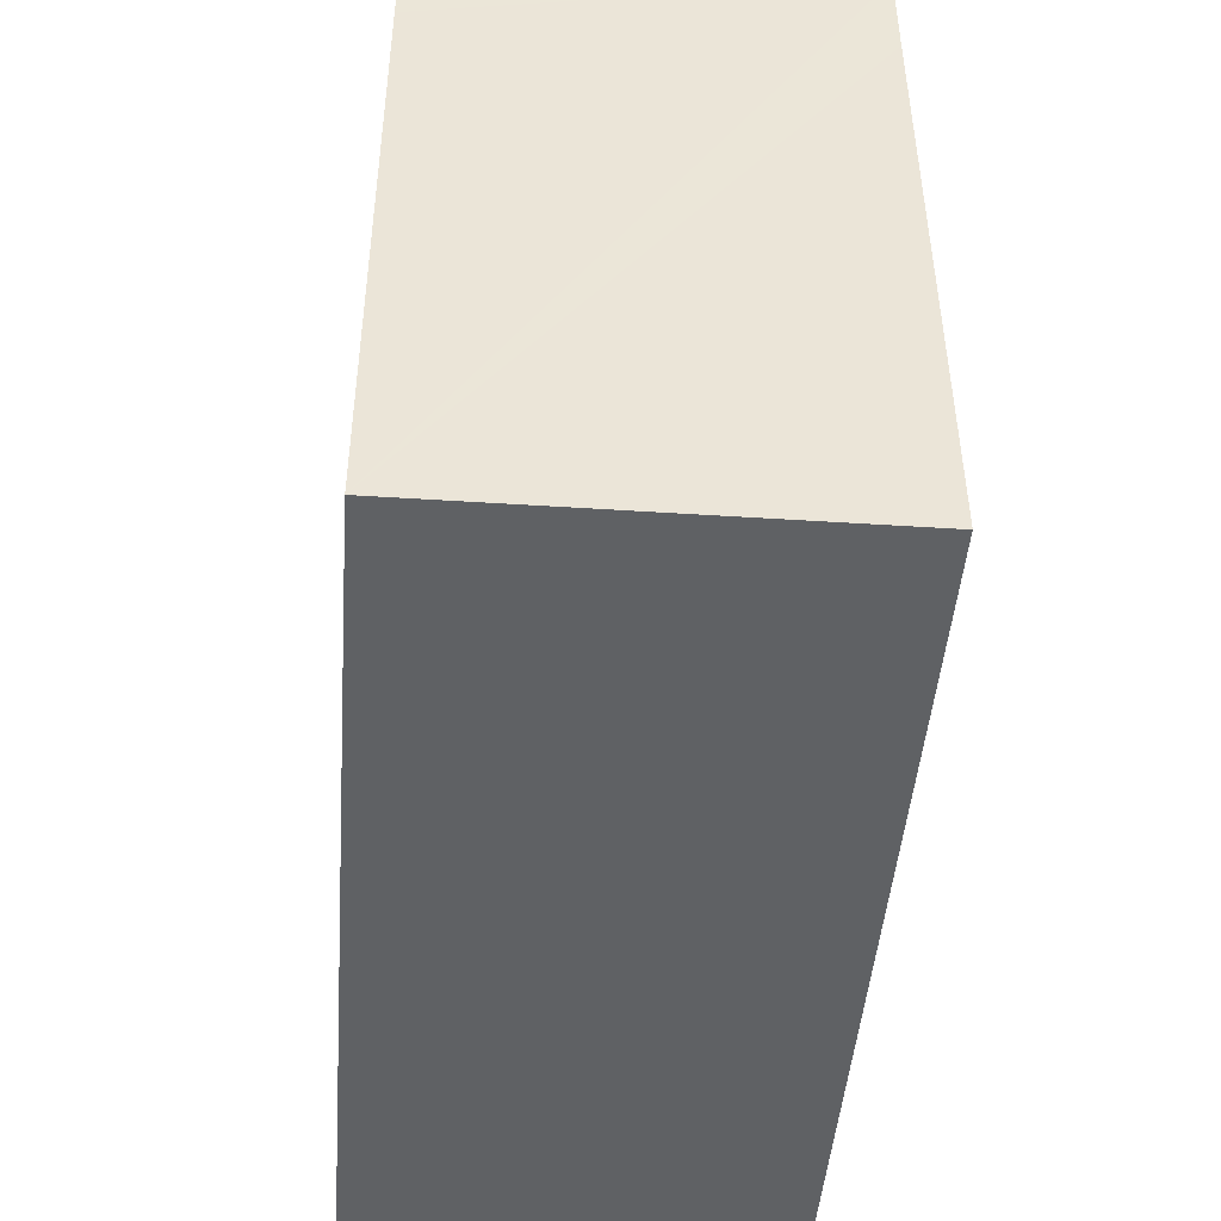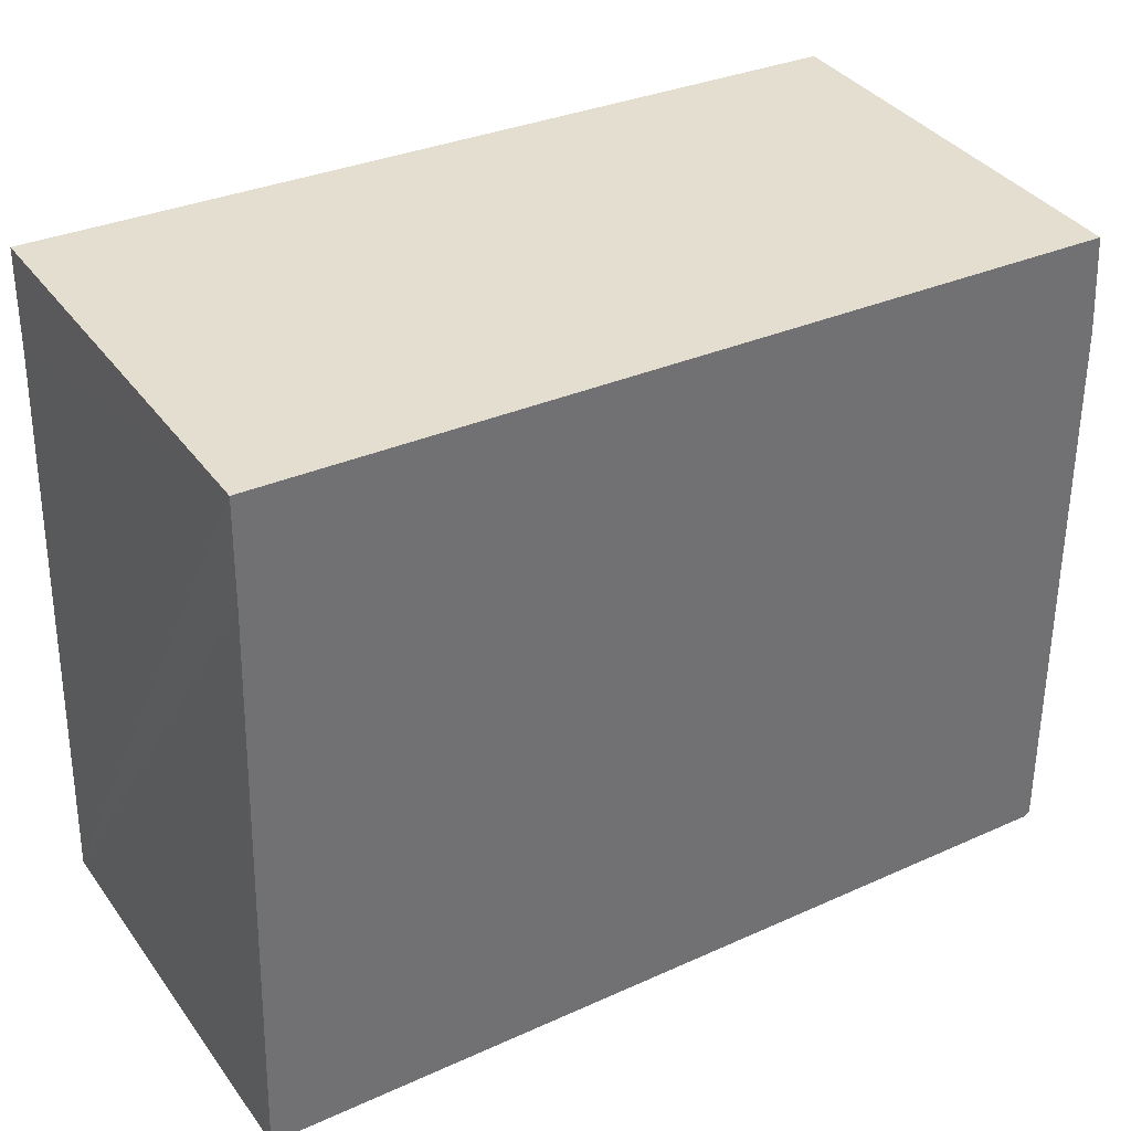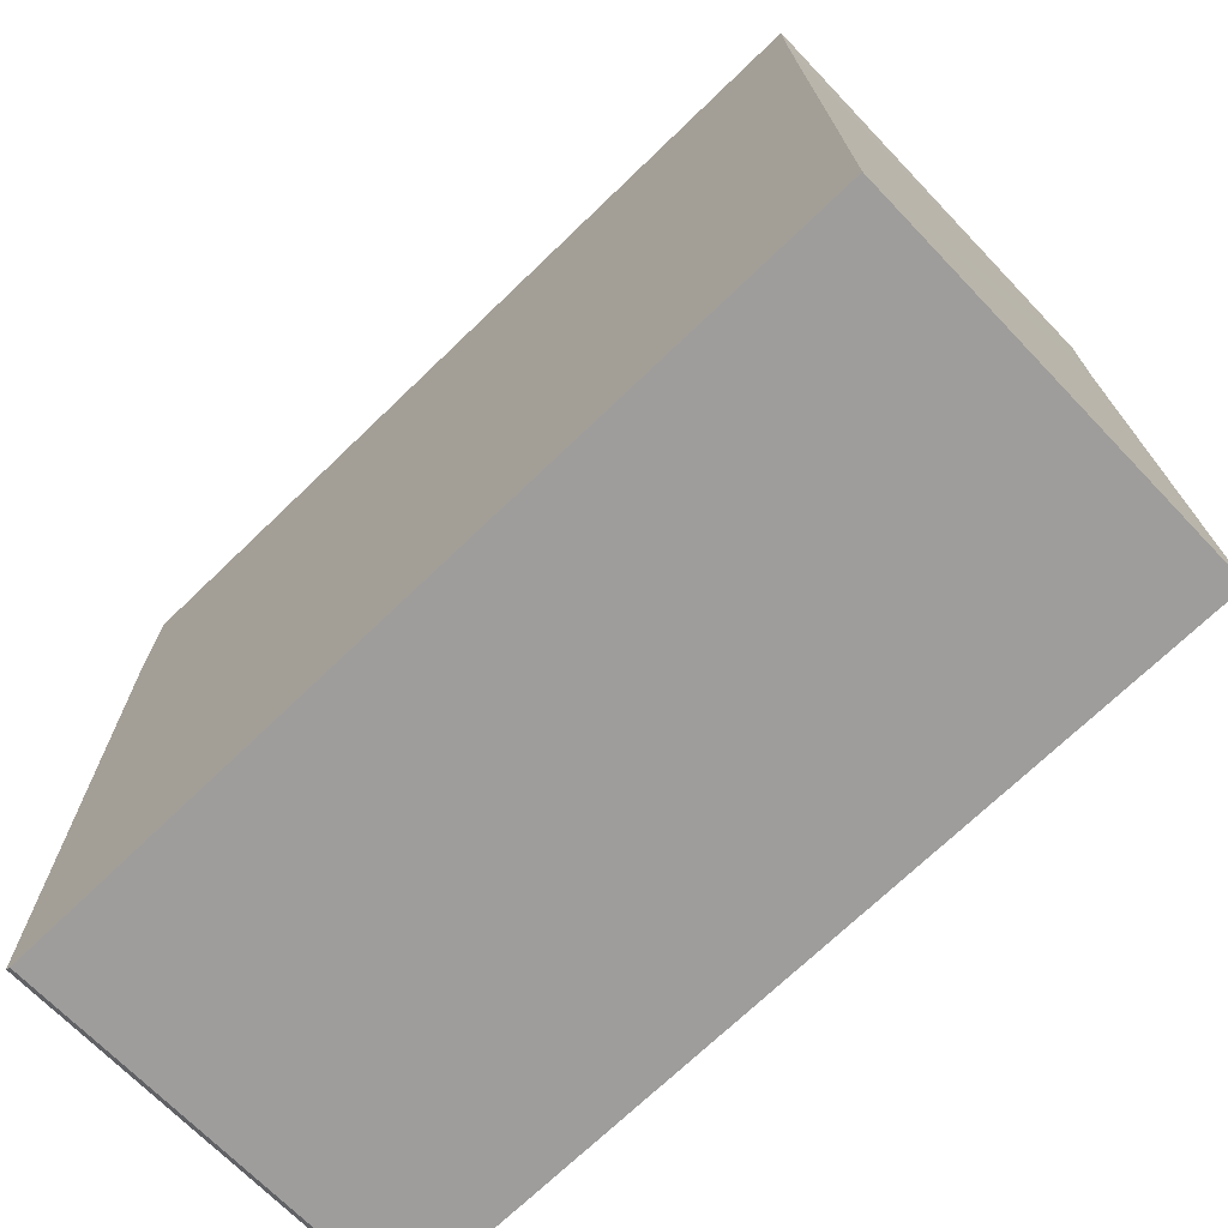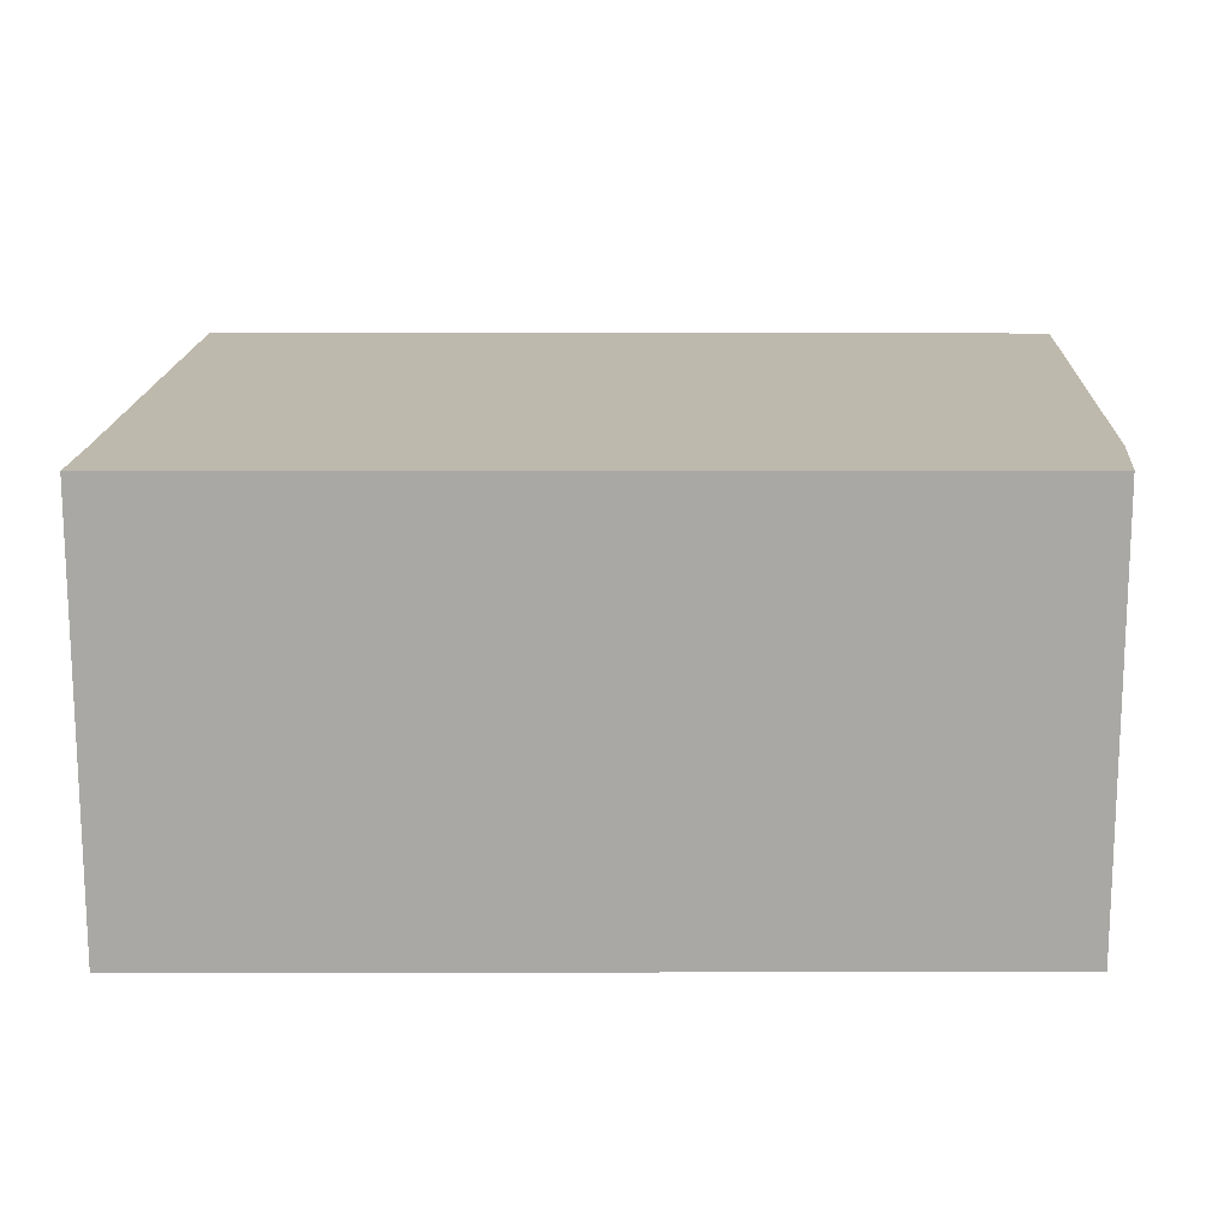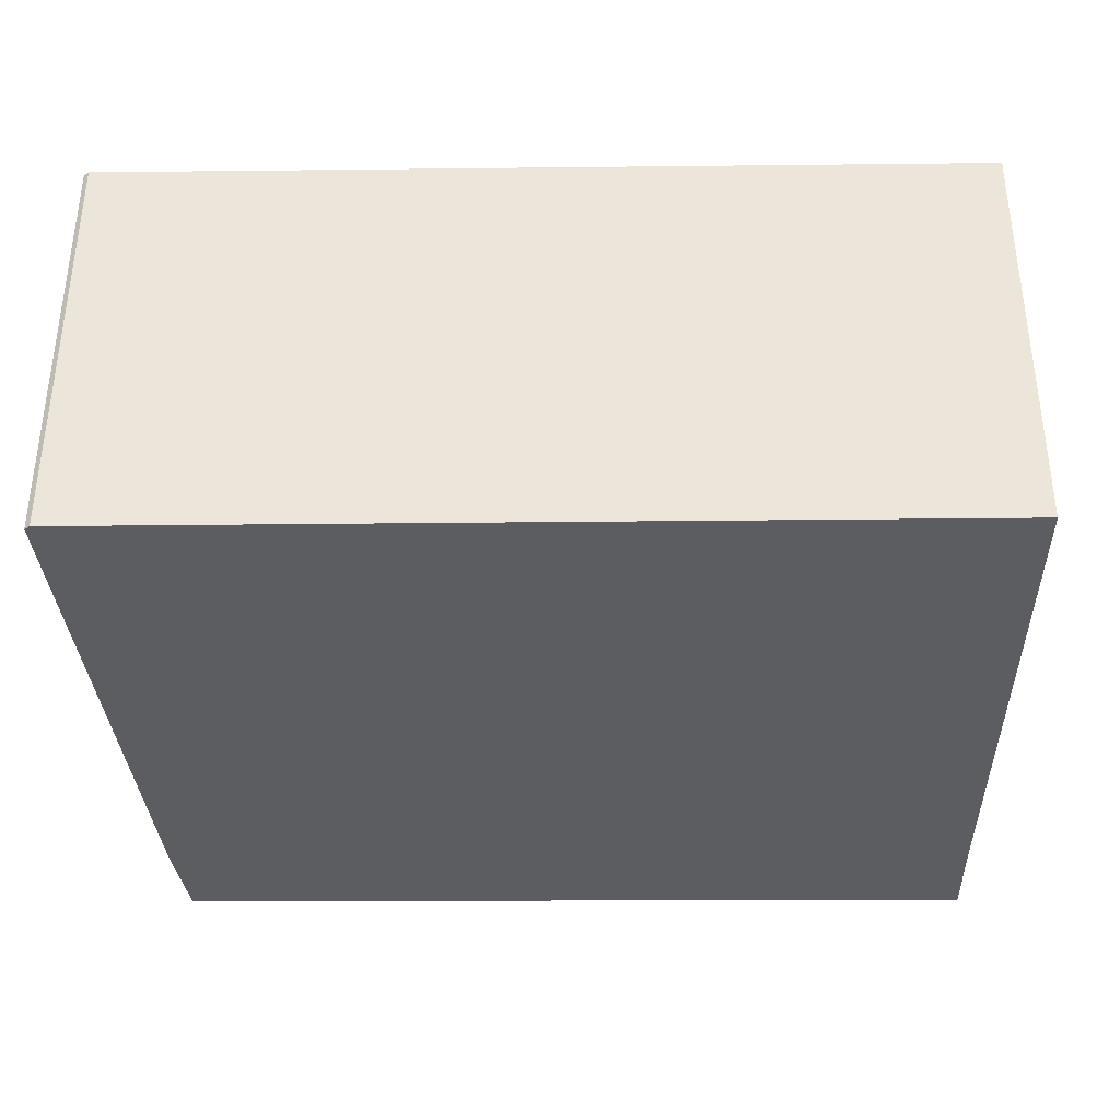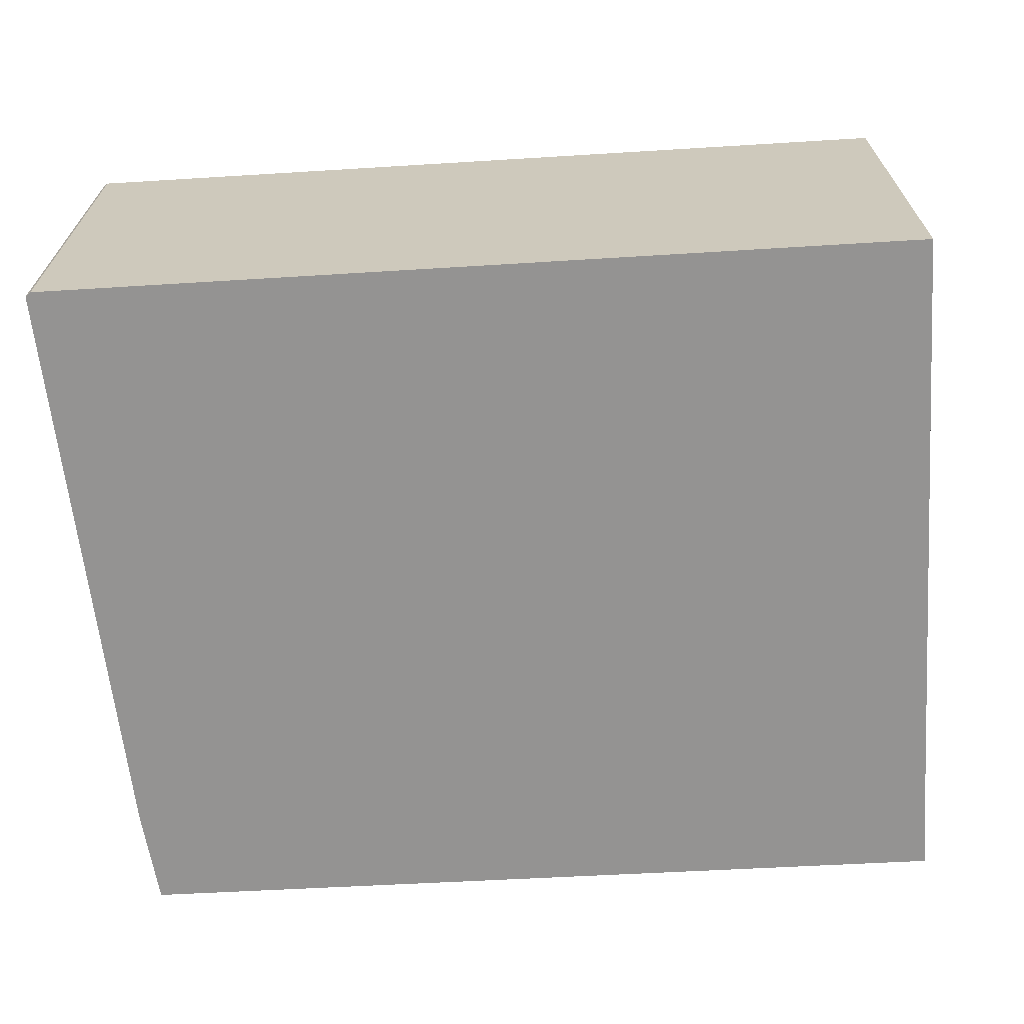
<metadata>
{"format":"obj","ext":"obj","renderer":"f3d","projection":"perspective","resolution":1024,"background":"white","views":[{"elev":-44.2,"azim":-94.4,"up":"+Z"},{"elev":37.2,"azim":-31.8,"up":"+Z"},{"elev":-69.0,"azim":-136.3,"up":"+Z"},{"elev":15.2,"azim":2.4,"up":"+Y"},{"elev":-35.6,"azim":-177.1,"up":"+Y"},{"elev":-66.8,"azim":-174.4,"up":"+Y"}]}
</metadata>
<code>
v  6.231 3.041 4.271
v  0.157 3.041 5.052
v  6.194 3.041 4.779
v  6.246 3.041 4.072
v  6.319 3.041 0.537
v  6.334 3.041 -0.202
v  6.294 3.041 -0.231
v  0.261 3.041 -0.01
v  0.146 3.041 4.525
v  0.142 3.041 4.326
v  0 3.041 1.862e-16
v  0.157 -3.093e-16 5.052
v  0.146 -2.771e-16 4.525
v  0.142 -2.649e-16 4.326
v  0 0 0
v  6.194 -2.926e-16 4.779
v  6.246 -2.493e-16 4.072
v  6.231 -2.615e-16 4.271
v  6.319 -3.288e-17 0.537
v  6.334 1.237e-17 -0.202
v  6.294 1.414e-17 -0.231
v  0.261 6.123e-19 -0.01
g defaultobject
f 1 2 3
f 2 1 4
f 2 4 5
f 2 5 6
f 2 6 7
f 2 7 8
f 2 8 9
f 9 8 10
f 10 8 11
f 9 12 2
f 12 9 10
f 12 10 11
f 12 11 13
f 13 11 14
f 14 11 15
f 12 3 2
f 3 12 16
f 16 1 3
f 1 16 4
f 4 16 17
f 17 16 18
f 17 5 4
f 5 17 19
f 5 19 6
f 6 19 20
f 20 7 6
f 7 20 21
f 21 8 7
f 8 21 22
f 8 22 11
f 11 22 15
f 19 21 20
f 21 19 17
f 21 17 22
f 22 17 18
f 22 18 16
f 22 16 12
f 22 12 14
f 22 14 15
f 14 12 13

</code>
